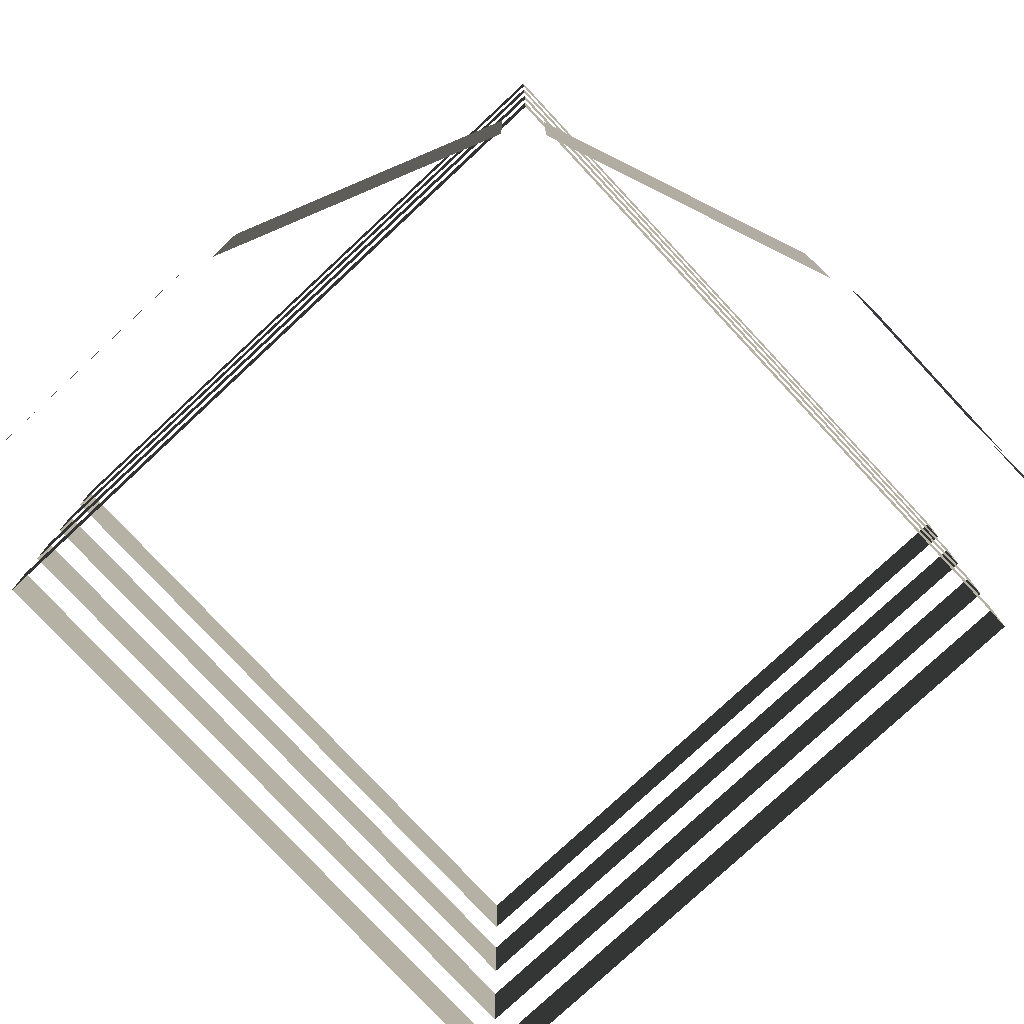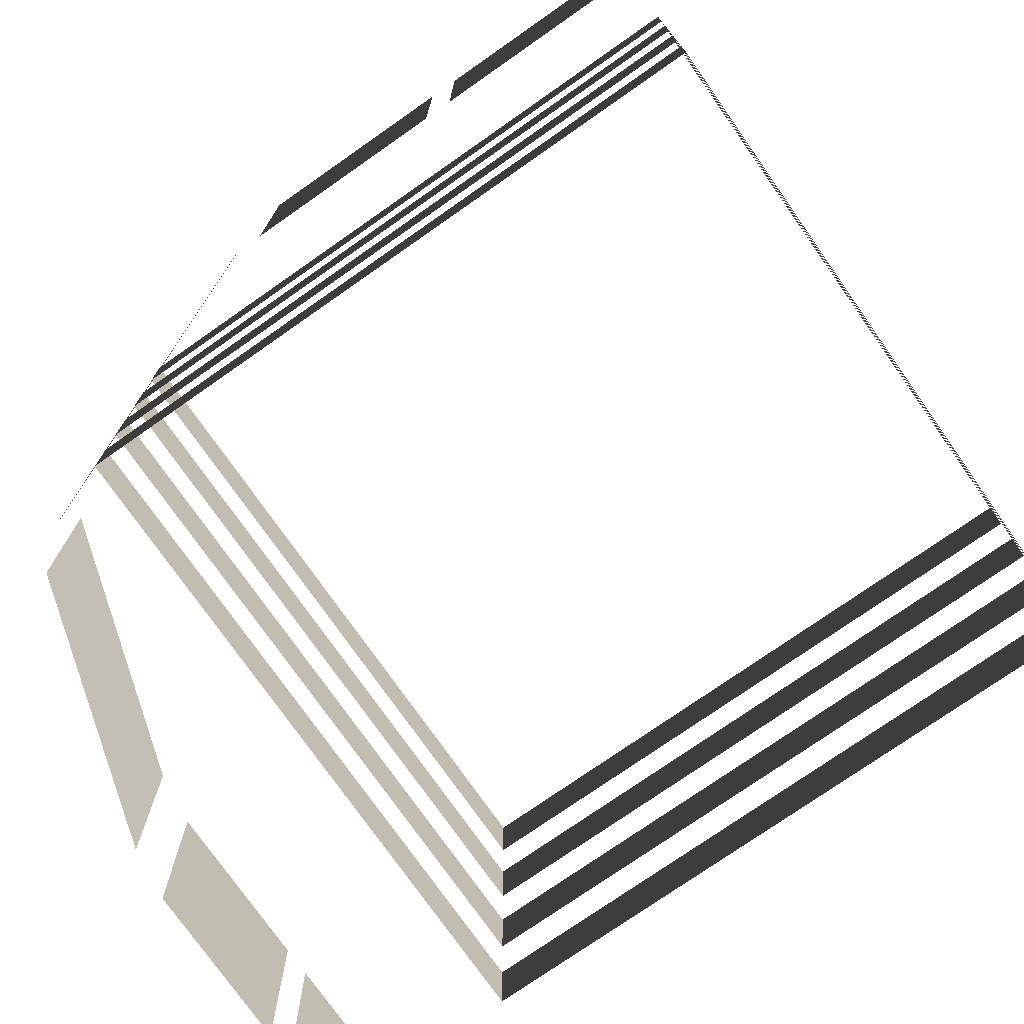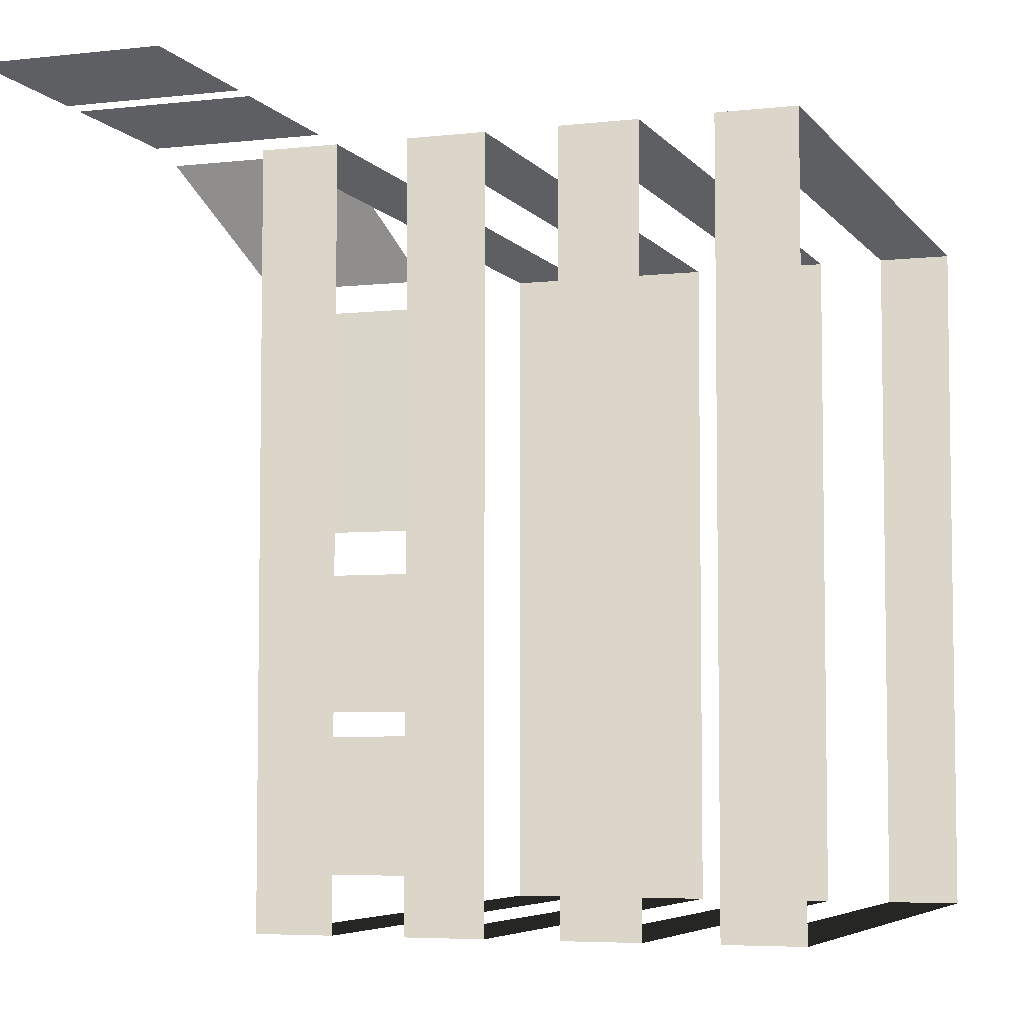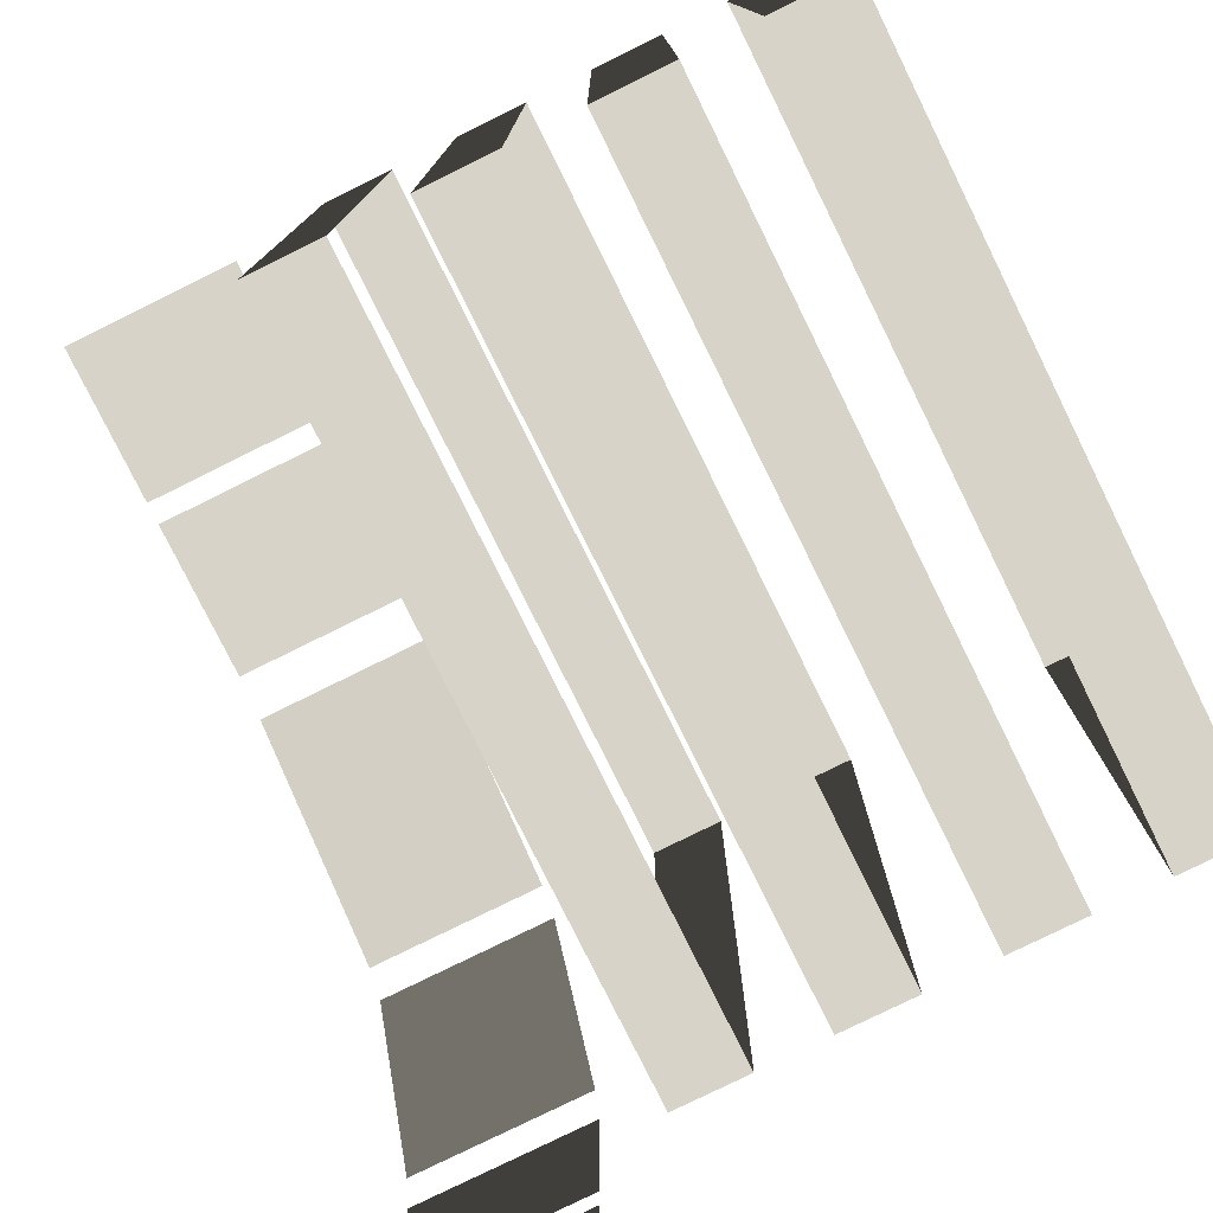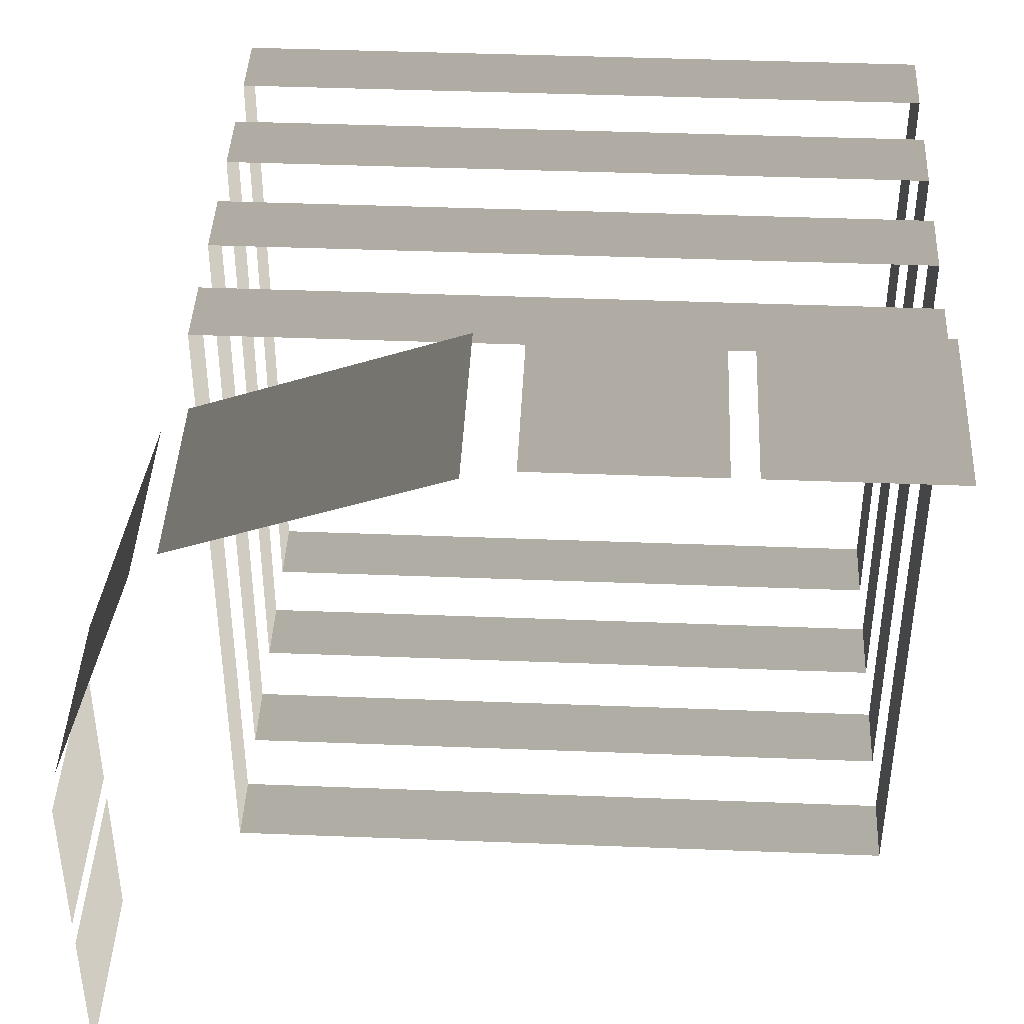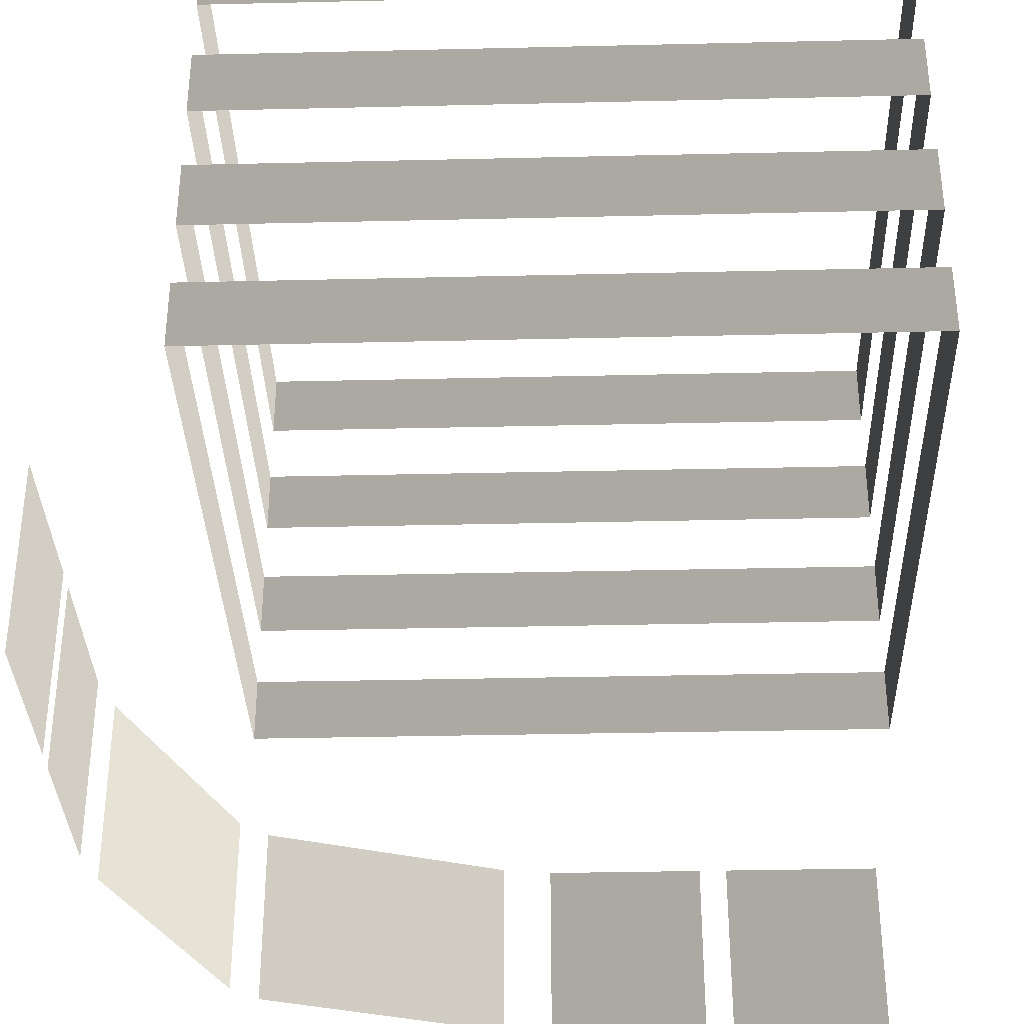
<metadata>
{"format":"obj","ext":"obj","renderer":"f3d","projection":"perspective","resolution":1024,"background":"white","views":[{"elev":-78.2,"azim":-47.0,"up":"+Y"},{"elev":-75.5,"azim":35.0,"up":"+Y"},{"elev":-5.4,"azim":109.4,"up":"+Z"},{"elev":-78.2,"azim":116.3,"up":"+Z"},{"elev":42.1,"azim":2.7,"up":"+Z"},{"elev":-34.3,"azim":91.8,"up":"+Y"}]}
</metadata>
<code>
v -0.08674 9.691e-06 6.287
v -4.337 9.691e-06 4.698
v -4.337 3.174 4.698
v -0.08674 3.174 6.287
v -4.788 9.691e-06 4.249
v -6.319 9.691e-06 0.05599
v -6.319 3.174 0.05599
v -4.788 3.174 4.249
v 6.853 9.691e-06 6.438
v 3.973 9.691e-06 6.438
v 3.973 3.174 6.438
v 6.853 3.174 6.438
v 0.6927 3.174 6.438
v 3.573 3.174 6.438
v 3.573 9.691e-06 6.438
v 0.6927 9.691e-06 6.438
v -6.465 9.691e-06 -0.8011
v -6.465 9.691e-06 -3.555
v -6.465 3.174 -3.555
v -6.465 3.174 -0.8011
v -6.465 3.174 -6.797
v -6.465 3.174 -4.044
v -6.465 9.691e-06 -4.044
v -6.465 9.691e-06 -6.797
v -4.617 12.06 4.593
v -4.617 13.28 4.593
v 7.097 13.28 4.593
v 7.097 12.06 4.593
v 7.097 12.06 4.593
v 7.097 13.28 4.593
v 7.097 13.28 -7.046
v 7.097 12.06 -7.046
v 7.097 12.06 -7.046
v 7.097 13.28 -7.046
v -4.617 13.28 -7.046
v -4.617 12.06 -7.046
v -4.617 12.06 -7.046
v -4.617 13.28 -7.046
v -4.617 13.28 4.593
v -4.617 12.06 4.593
v -4.617 7.395 4.593
v -4.617 8.611 4.593
v 7.097 8.611 4.593
v 7.097 7.395 4.593
v 7.097 7.395 4.593
v 7.097 8.611 4.593
v 7.097 8.611 -7.046
v 7.097 7.395 -7.046
v 7.097 7.395 -7.046
v 7.097 8.611 -7.046
v -4.617 8.611 -7.046
v -4.617 7.395 -7.046
v -4.617 7.395 -7.046
v -4.617 8.611 -7.046
v -4.617 8.611 4.593
v -4.617 7.395 4.593
v -4.617 9.737 4.593
v -4.617 10.95 4.593
v 7.097 10.95 4.593
v 7.097 9.737 4.593
v 7.097 9.737 4.593
v 7.097 10.95 4.593
v 7.097 10.95 -7.046
v 7.097 9.737 -7.046
v 7.097 9.737 -7.046
v 7.097 10.95 -7.046
v -4.617 10.95 -7.046
v -4.617 9.737 -7.046
v -4.617 9.737 -7.046
v -4.617 10.95 -7.046
v -4.617 10.95 4.593
v -4.617 9.737 4.593
v -4.617 5.07 4.593
v -4.617 6.274 4.593
v 7.097 6.274 4.593
v 7.097 5.07 4.593
v 7.097 5.07 4.593
v 7.097 6.274 4.593
v 7.097 6.274 -7.046
v 7.097 5.07 -7.046
v 7.097 5.07 -7.046
v 7.097 6.274 -7.046
v -4.617 6.274 -7.046
v -4.617 5.07 -7.046
v -4.617 5.07 -7.046
v -4.617 6.274 -7.046
v -4.617 6.274 4.593
v -4.617 5.07 4.593
g TS_LA_Buildng_04_205418_58
f 1 3 2
f 1 4 3
f 5 7 6
f 5 8 7
f 9 11 10
f 9 12 11
f 13 15 14
f 13 16 15
f 17 19 18
f 17 20 19
f 21 23 22
f 21 24 23
f 25 27 26
f 25 28 27
f 29 31 30
f 29 32 31
f 33 35 34
f 33 36 35
f 37 39 38
f 37 40 39
f 41 43 42
f 41 44 43
f 45 47 46
f 45 48 47
f 49 51 50
f 49 52 51
f 53 55 54
f 53 56 55
f 57 59 58
f 57 60 59
f 61 63 62
f 61 64 63
f 65 67 66
f 65 68 67
f 69 71 70
f 69 72 71
f 73 75 74
f 73 76 75
f 77 79 78
f 77 80 79
f 81 83 82
f 81 84 83
f 85 87 86
f 85 88 87

</code>
